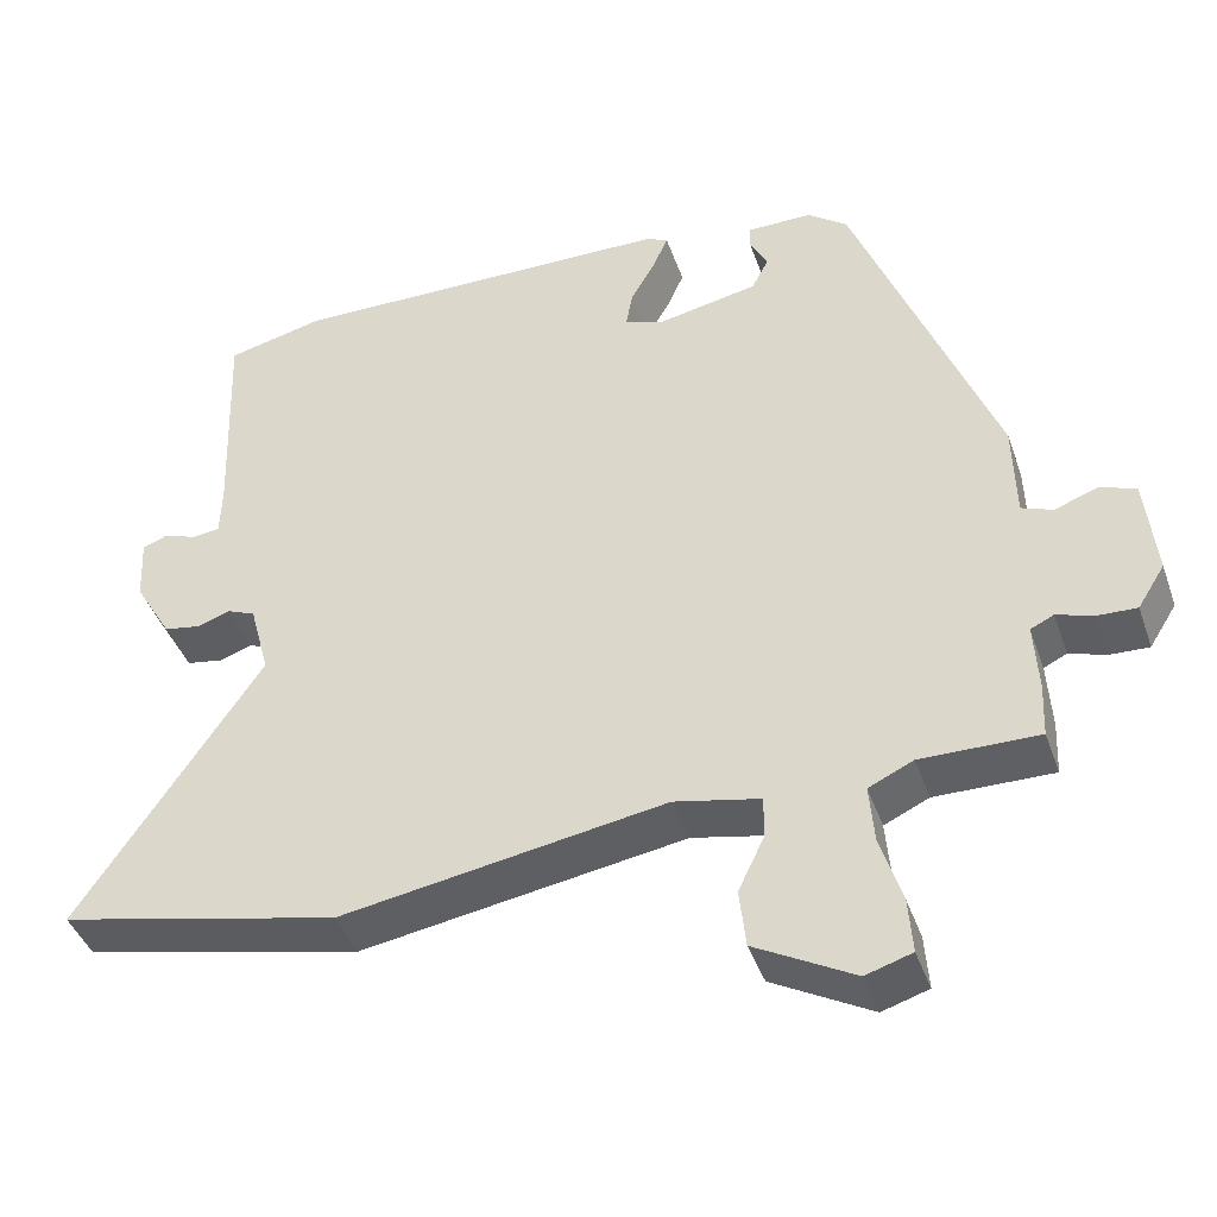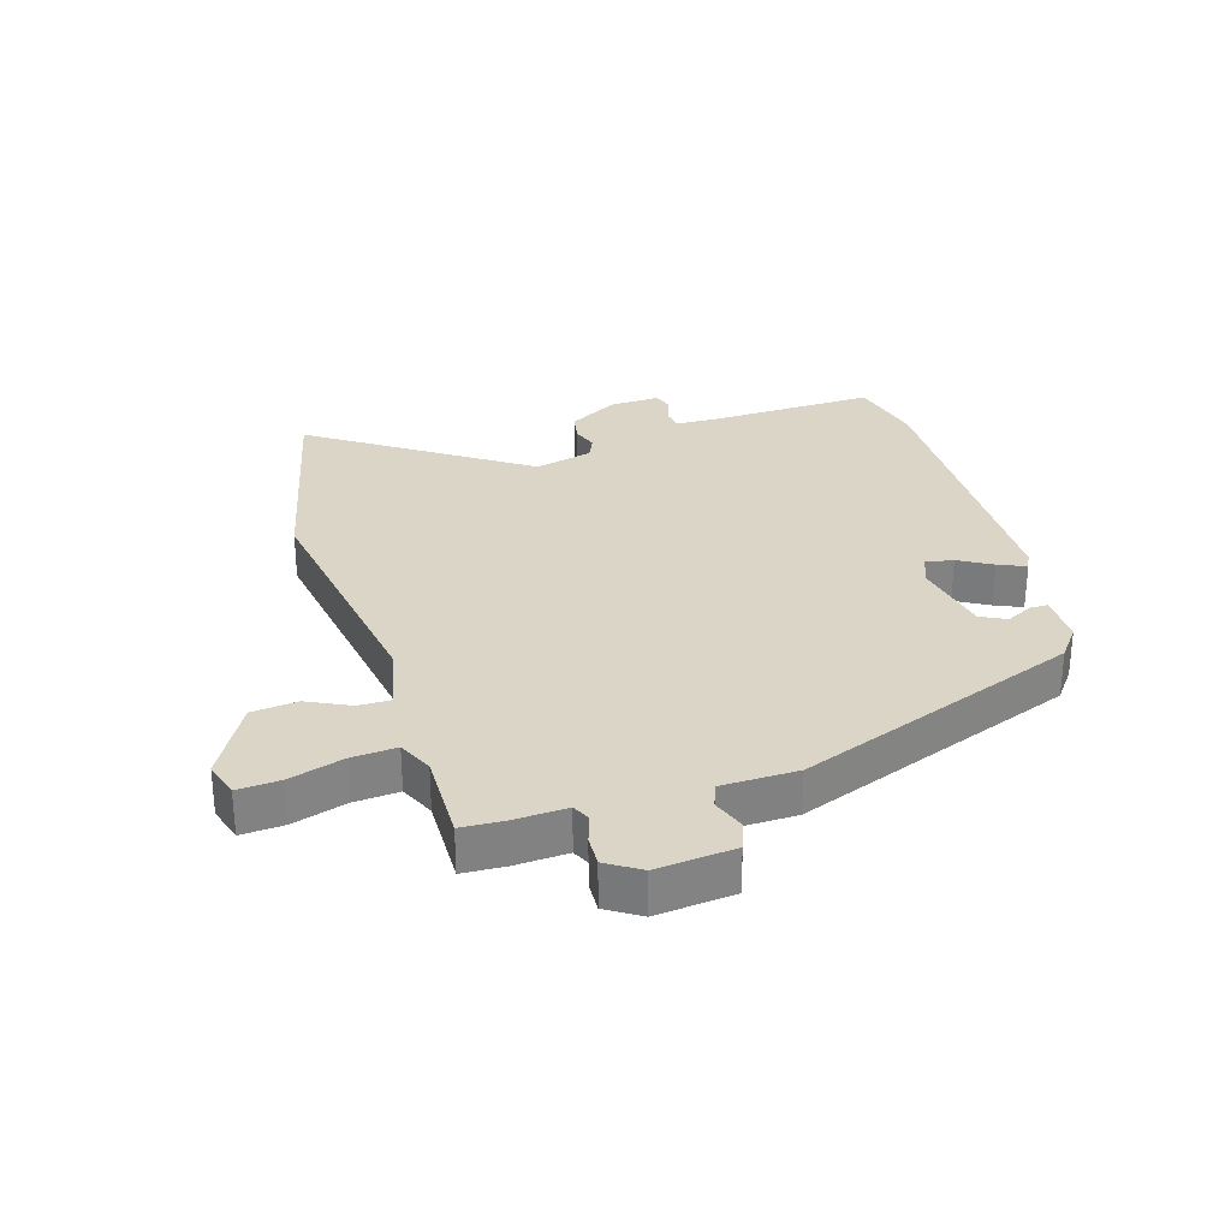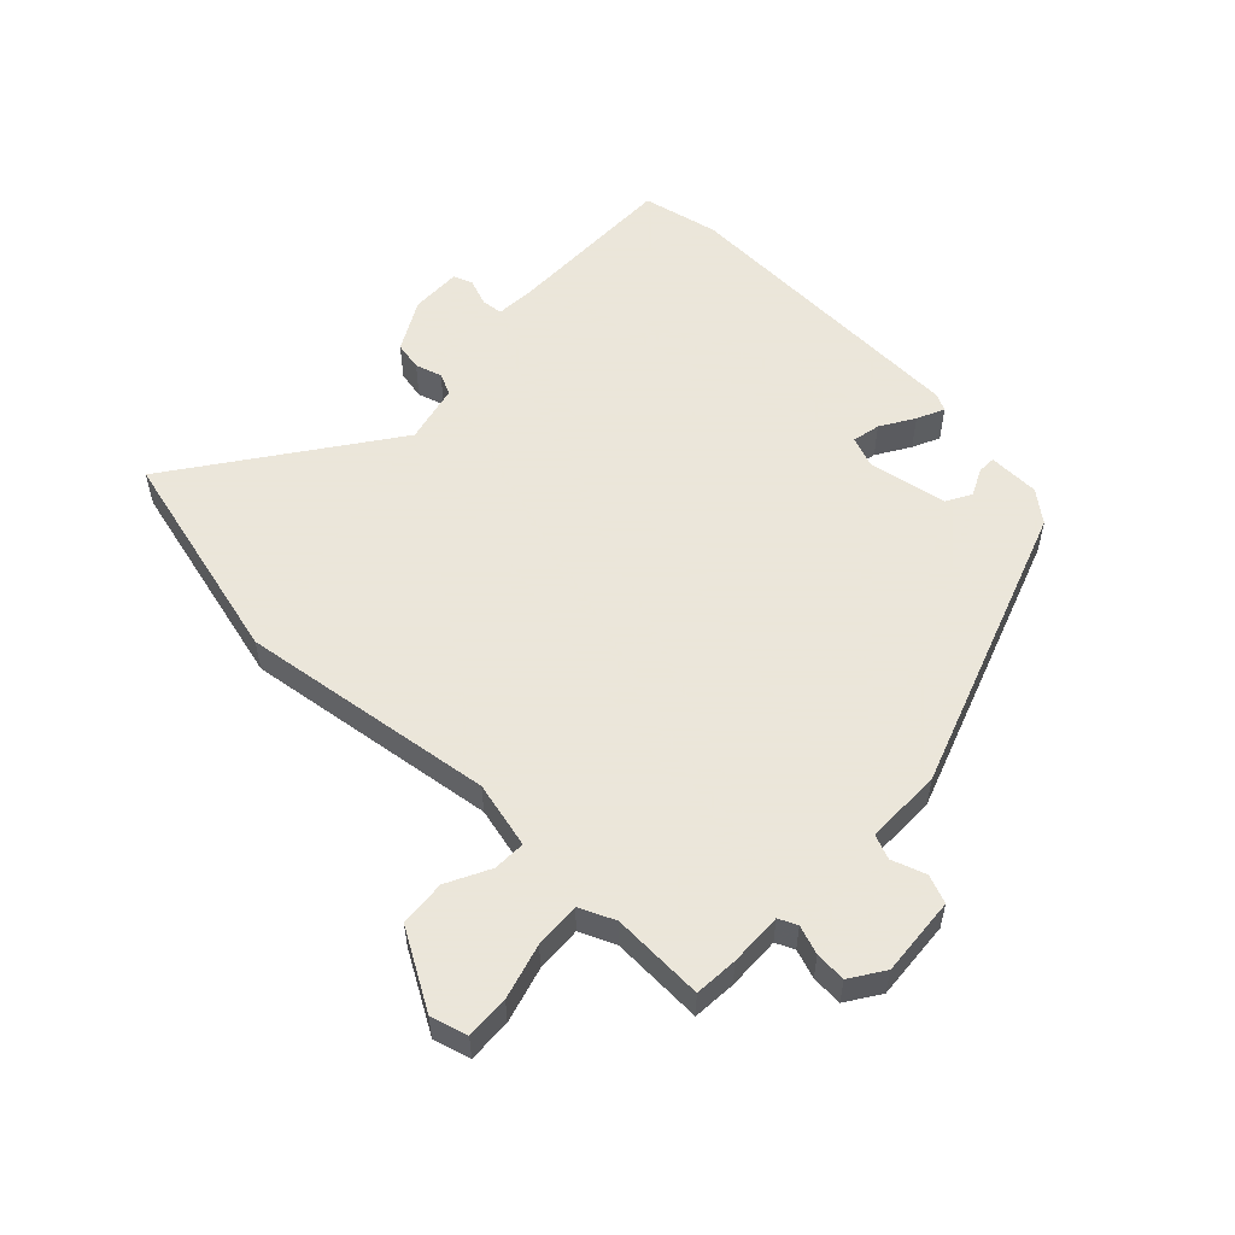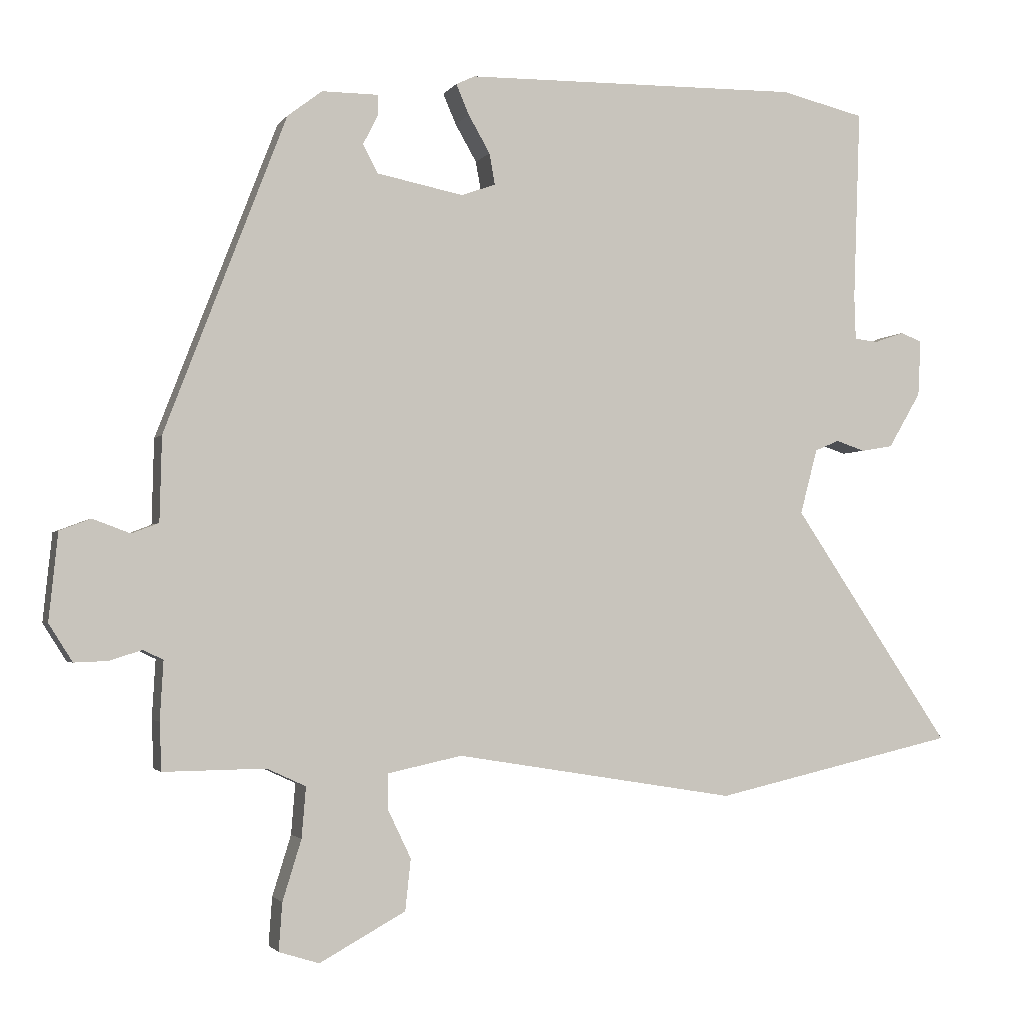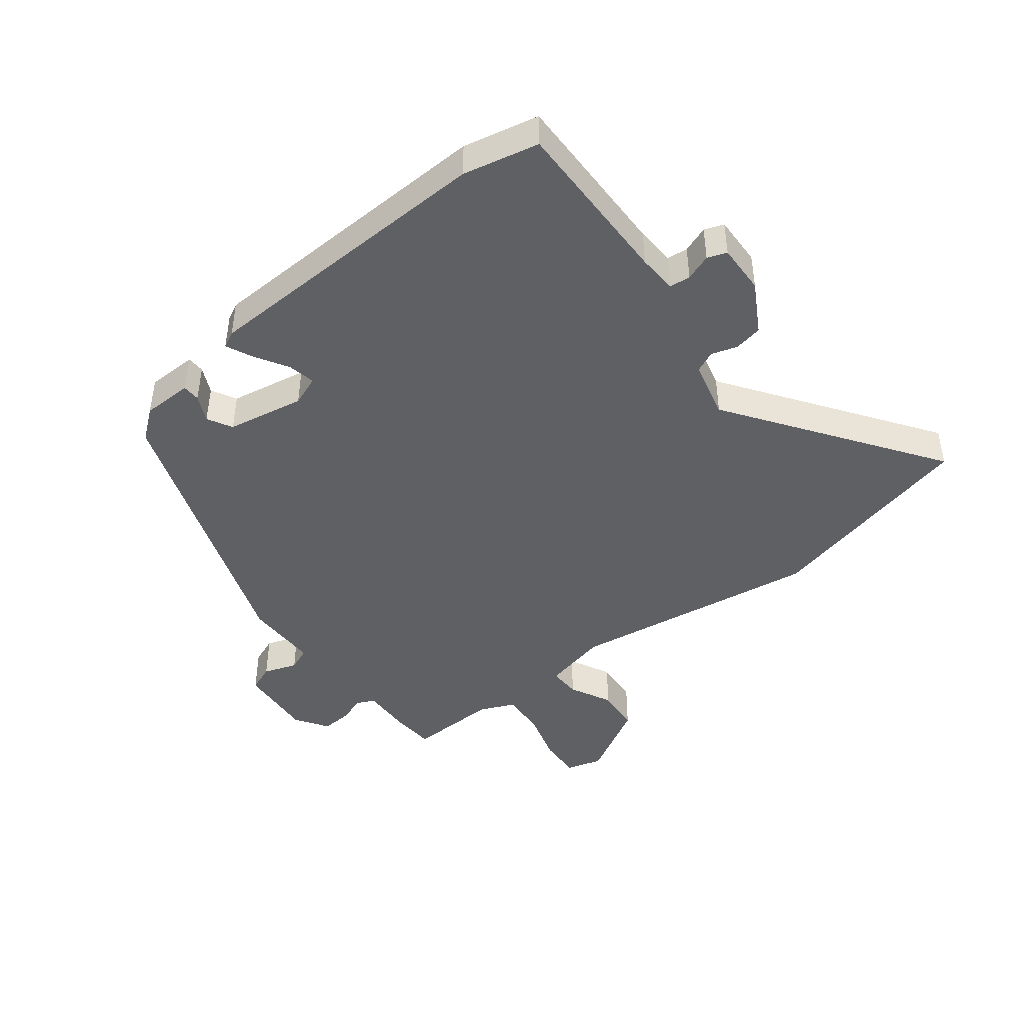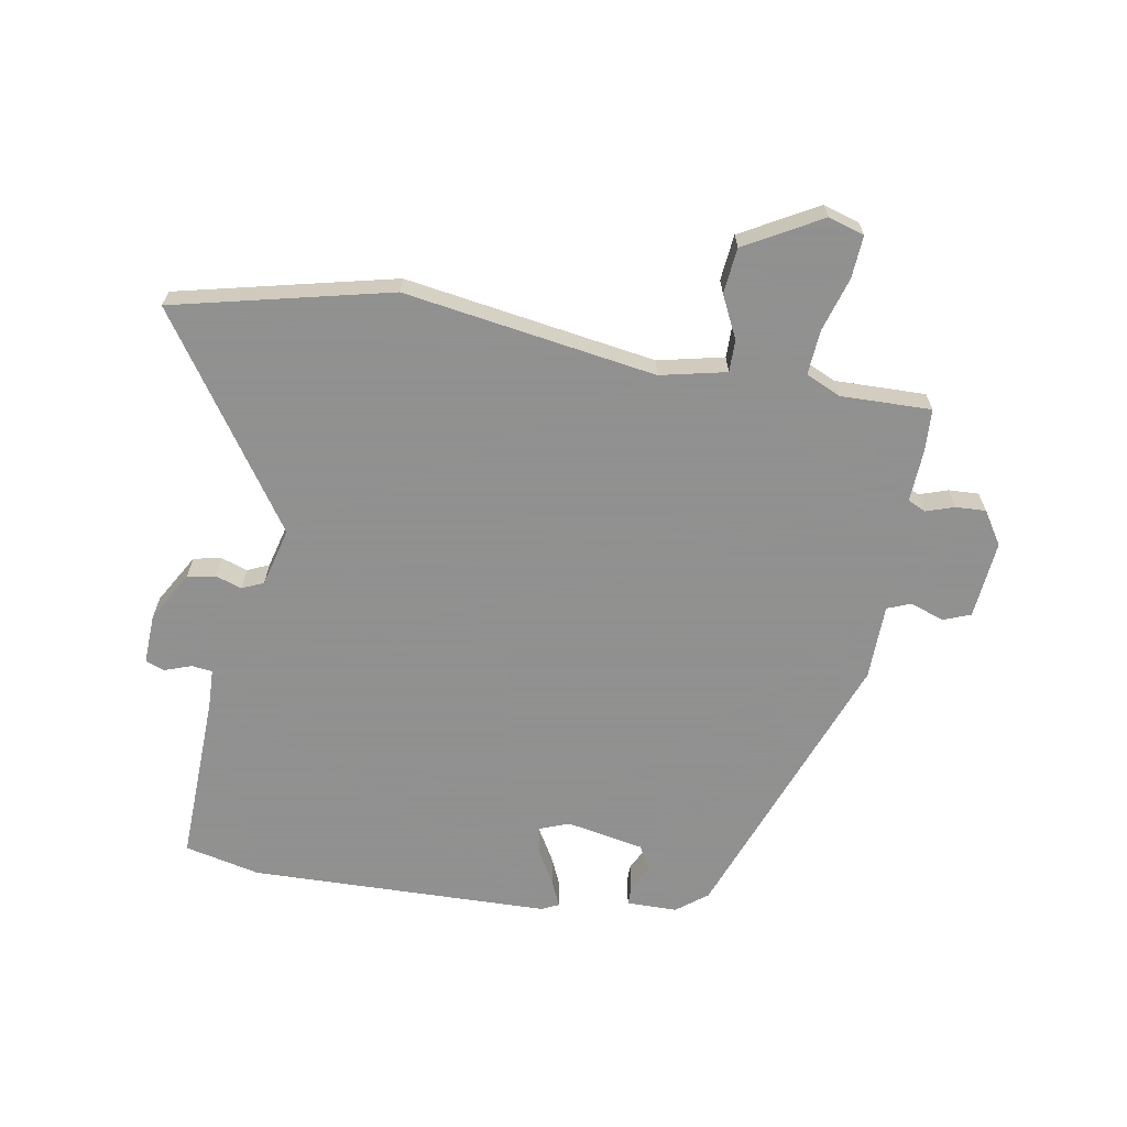
<metadata>
{"format":"obj","ext":"obj","renderer":"f3d","projection":"perspective","resolution":1024,"background":"white","views":[{"elev":-42.3,"azim":-161.3,"up":"+Z"},{"elev":29.6,"azim":-106.8,"up":"+Y"},{"elev":55.0,"azim":-134.8,"up":"+Y"},{"elev":-2.4,"azim":-17.2,"up":"+Z"},{"elev":-44.0,"azim":38.9,"up":"+Y"},{"elev":-65.8,"azim":170.5,"up":"+Y"}]}
</metadata>
<code>
v -0.504 0.07 -0.487
v -0.507 0.07 -0.418
v -0.502 0.07 -0.333
v -0.531 0.07 -0.319
v -0.577 0.07 -0.334
v -0.626 0.07 -0.336
v -0.66 0.07 -0.282
v -0.647 0.07 -0.156
v -0.602 0.07 -0.139
v -0.548 0.07 -0.159
v -0.509 0.07 -0.144
v -0.506 0.07 -0.022
v -0.331 0.07 0.434
v -0.281 0.07 0.472
v -0.199 0.07 0.472
v -0.199 0.07 0.443
v -0.221 0.07 0.4
v -0.2 0.07 0.359
v -0.074 0.07 0.334
v -0.025 0.07 0.352
v -0.033 0.07 0.397
v -0.064 0.07 0.451
v -0.083 0.07 0.495
v -0.056 0.07 0.508
v 0.432 0.07 0.516
v 0.554 0.07 0.487
v 0.544 0.07 0.211
v 0.546 0.07 0.147
v 0.58 0.07 0.143
v 0.623 0.07 0.158
v 0.654 0.07 0.146
v 0.65 0.07 0.065
v 0.603 0.07 -0.015
v 0.557 0.07 -0.023
v 0.515 0.07 -0.009
v 0.48 0.07 -0.024
v 0.455 0.07 -0.118
v 0.684 0.07 -0.458
v 0.332 0.07 -0.538
v -0.075 0.07 -0.472
v -0.182 0.07 -0.495
v -0.182 0.07 -0.547
v -0.149 0.07 -0.616
v -0.157 0.07 -0.69
v -0.281 0.07 -0.758
v -0.339 0.07 -0.74
v -0.334 0.07 -0.671
v -0.307 0.07 -0.584
v -0.301 0.07 -0.511
v -0.357 0.07 -0.485
v -0.504 0 -0.487
v -0.507 0 -0.418
v -0.502 0 -0.333
v -0.531 0 -0.319
v -0.577 0 -0.334
v -0.626 0 -0.336
v -0.66 0 -0.282
v -0.647 0 -0.156
v -0.602 0 -0.139
v -0.548 0 -0.159
v -0.509 0 -0.144
v -0.506 0 -0.022
v -0.331 0 0.434
v -0.281 0 0.472
v -0.199 0 0.472
v -0.199 0 0.443
v -0.221 0 0.4
v -0.2 0 0.359
v -0.074 0 0.334
v -0.025 0 0.352
v -0.033 0 0.397
v -0.064 0 0.451
v -0.083 0 0.495
v -0.056 0 0.508
v 0.432 0 0.516
v 0.554 0 0.487
v 0.544 0 0.211
v 0.546 0 0.147
v 0.58 0 0.143
v 0.623 0 0.158
v 0.654 0 0.146
v 0.65 0 0.065
v 0.603 0 -0.015
v 0.557 0 -0.023
v 0.515 0 -0.009
v 0.48 0 -0.024
v 0.455 0 -0.118
v 0.684 0 -0.458
v 0.332 0 -0.538
v -0.075 0 -0.472
v -0.182 0 -0.495
v -0.182 0 -0.547
v -0.149 0 -0.616
v -0.157 0 -0.69
v -0.281 0 -0.758
v -0.339 0 -0.74
v -0.334 0 -0.671
v -0.307 0 -0.584
v -0.301 0 -0.511
v -0.357 0 -0.485
f 46 47 48
f 45 46 48
f 44 45 48
f 43 44 48
f 42 43 48
f 41 42 48 49
f 40 41 49 50
f 37 38 39 40
f 1 2 3
f 50 1 3
f 40 50 3
f 37 40 3
f 36 37 3
f 33 34 35
f 32 33 35
f 31 32 35
f 30 31 35
f 29 30 35
f 36 3 4
f 35 36 4
f 29 35 4
f 28 29 4
f 25 26 27
f 24 25 27
f 23 24 27
f 22 23 27
f 21 22 27
f 20 21 27 28
f 15 16 17
f 14 15 17
f 13 14 17
f 12 13 17
f 11 12 17
f 11 17 18
f 8 9 10
f 7 8 10
f 6 7 10
f 5 6 10
f 4 5 10
f 4 10 11
f 28 4 11
f 20 28 11
f 19 20 11
f 11 18 19
f 98 97 96
f 98 96 95
f 98 95 94
f 98 94 93
f 98 93 92
f 99 98 92 91
f 100 99 91 90
f 90 89 88 87
f 53 52 51
f 53 51 100
f 53 100 90
f 53 90 87
f 53 87 86
f 85 84 83
f 85 83 82
f 85 82 81
f 85 81 80
f 85 80 79
f 54 53 86
f 54 86 85
f 54 85 79
f 54 79 78
f 77 76 75
f 77 75 74
f 77 74 73
f 77 73 72
f 77 72 71
f 78 77 71 70
f 67 66 65
f 67 65 64
f 67 64 63
f 67 63 62
f 67 62 61
f 68 67 61
f 60 59 58
f 60 58 57
f 60 57 56
f 60 56 55
f 60 55 54
f 61 60 54
f 61 54 78
f 61 78 70
f 61 70 69
f 69 68 61
f 1 51 52 2
f 2 52 53 3
f 3 53 54 4
f 4 54 55 5
f 5 55 56 6
f 6 56 57 7
f 7 57 58 8
f 8 58 59 9
f 9 59 60 10
f 10 60 61 11
f 11 61 62 12
f 12 62 63 13
f 13 63 64 14
f 14 64 65 15
f 15 65 66 16
f 16 66 67 17
f 17 67 68 18
f 18 68 69 19
f 19 69 70 20
f 20 70 71 21
f 21 71 72 22
f 22 72 73 23
f 23 73 74 24
f 24 74 75 25
f 25 75 76 26
f 26 76 77 27
f 27 77 78 28
f 28 78 79 29
f 29 79 80 30
f 30 80 81 31
f 31 81 82 32
f 32 82 83 33
f 33 83 84 34
f 34 84 85 35
f 35 85 86 36
f 36 86 87 37
f 37 87 88 38
f 38 88 89 39
f 39 89 90 40
f 40 90 91 41
f 41 91 92 42
f 42 92 93 43
f 43 93 94 44
f 44 94 95 45
f 45 95 96 46
f 46 96 97 47
f 47 97 98 48
f 48 98 99 49
f 49 99 100 50
f 50 100 51 1

</code>
